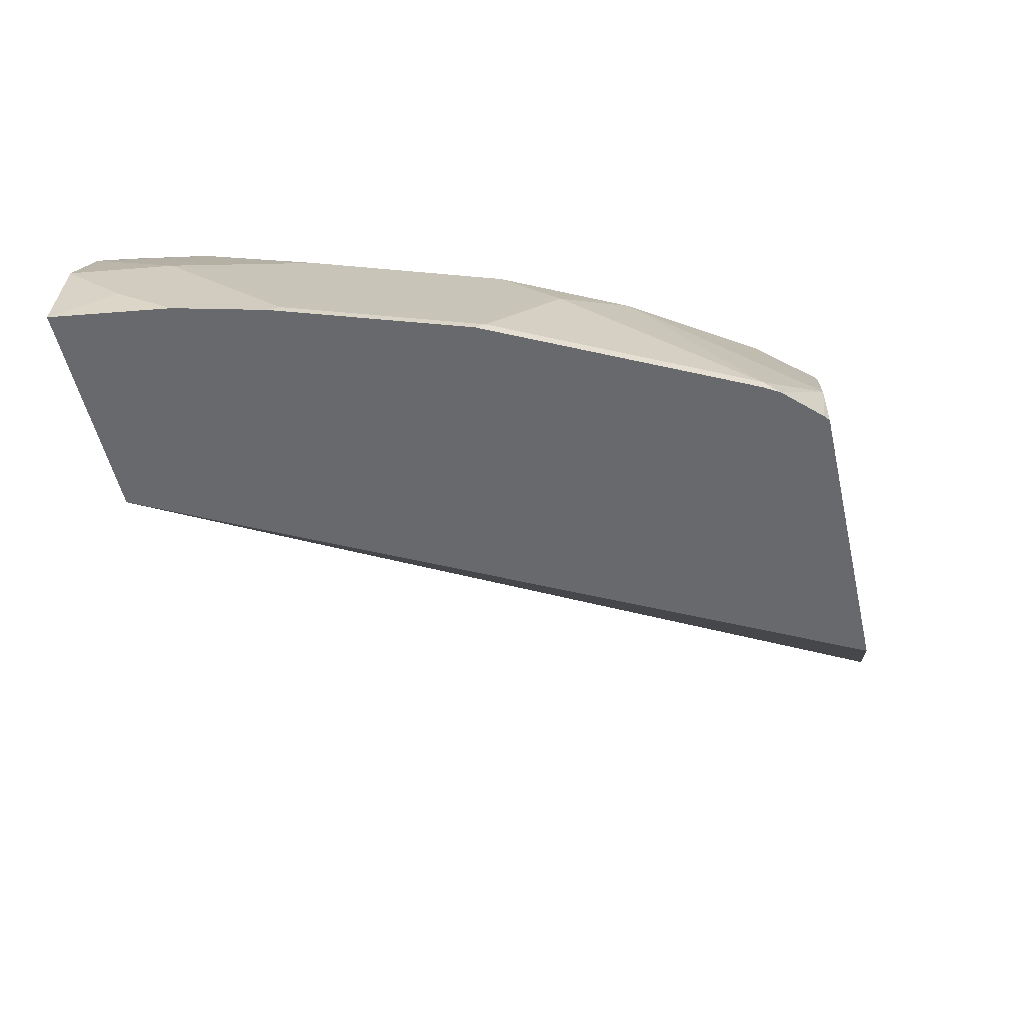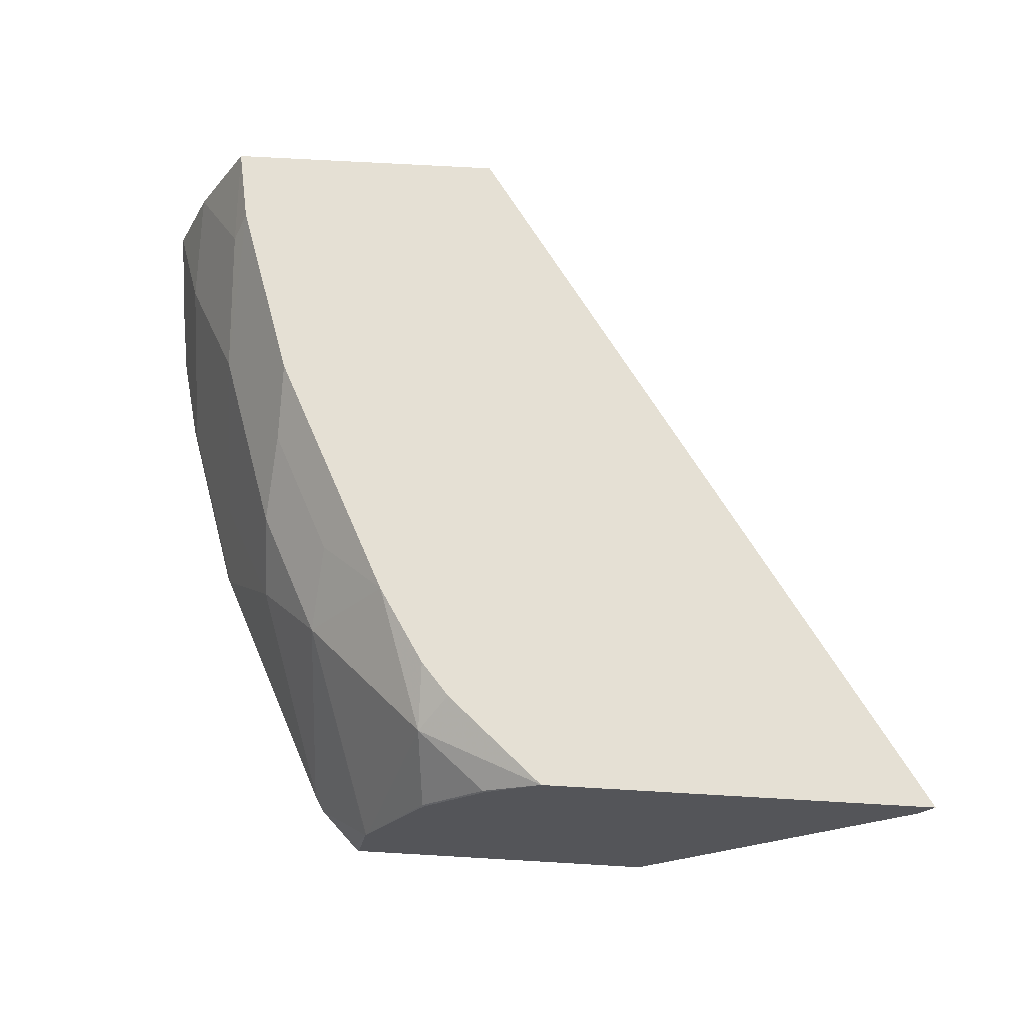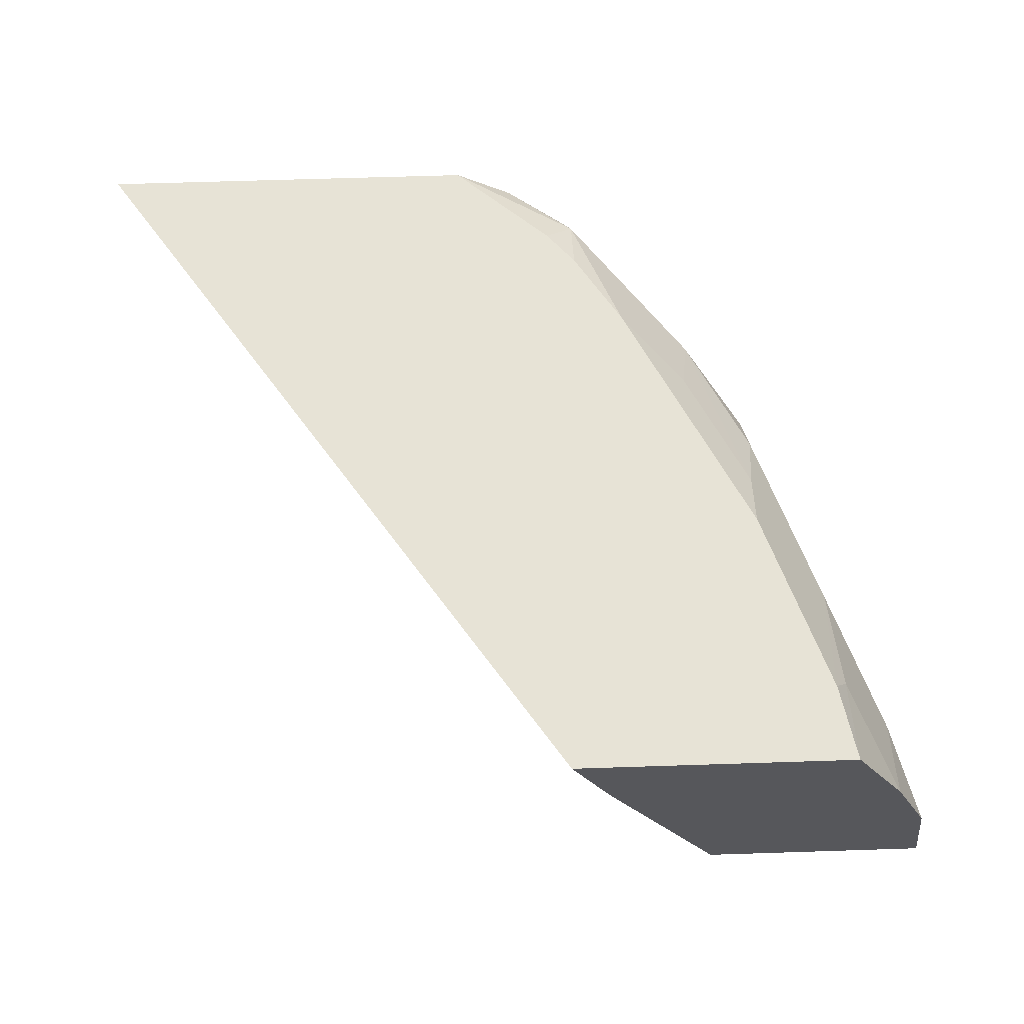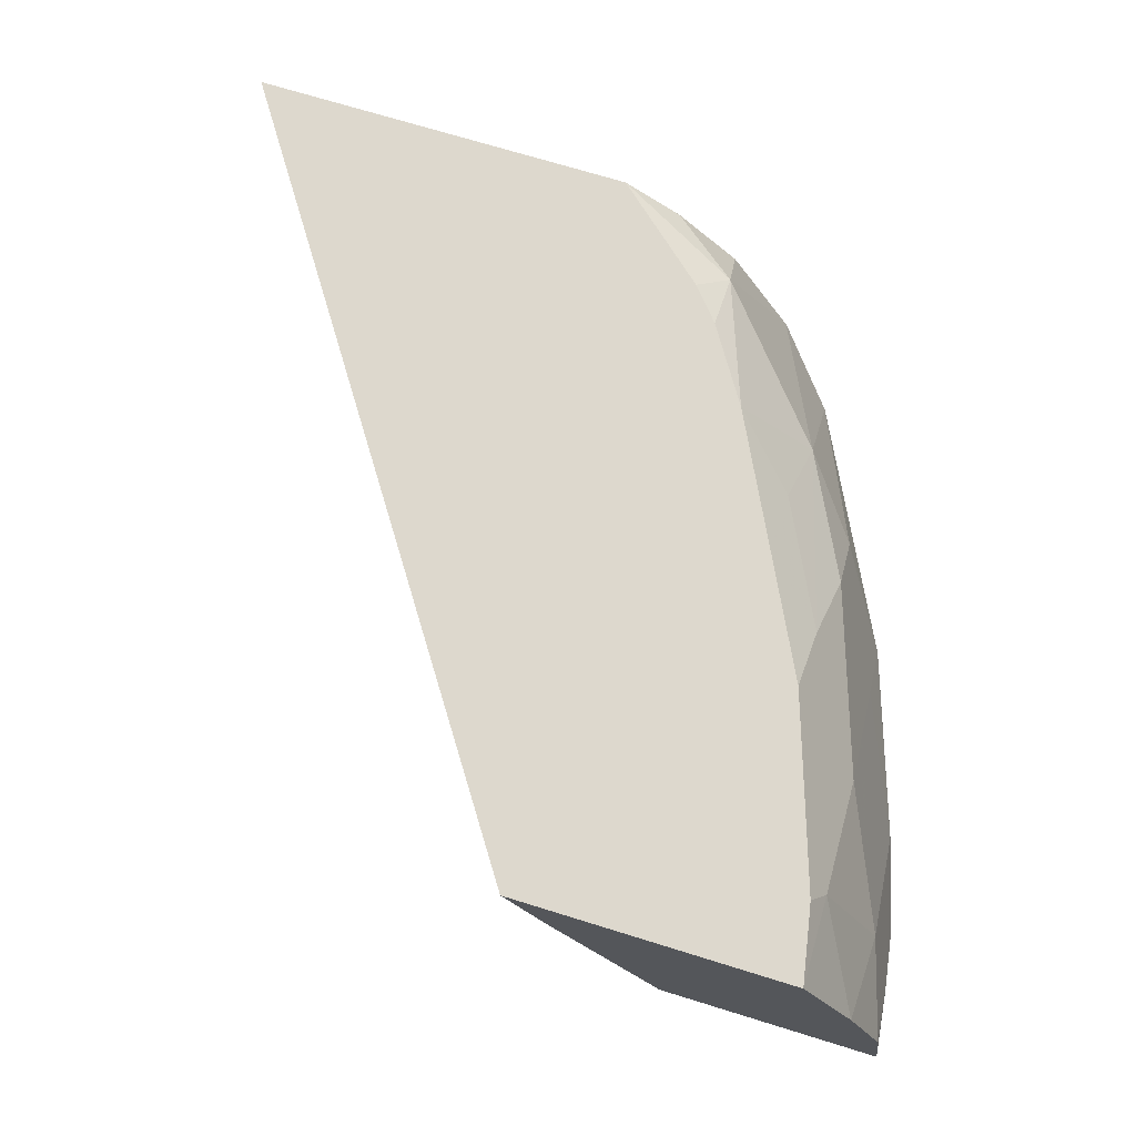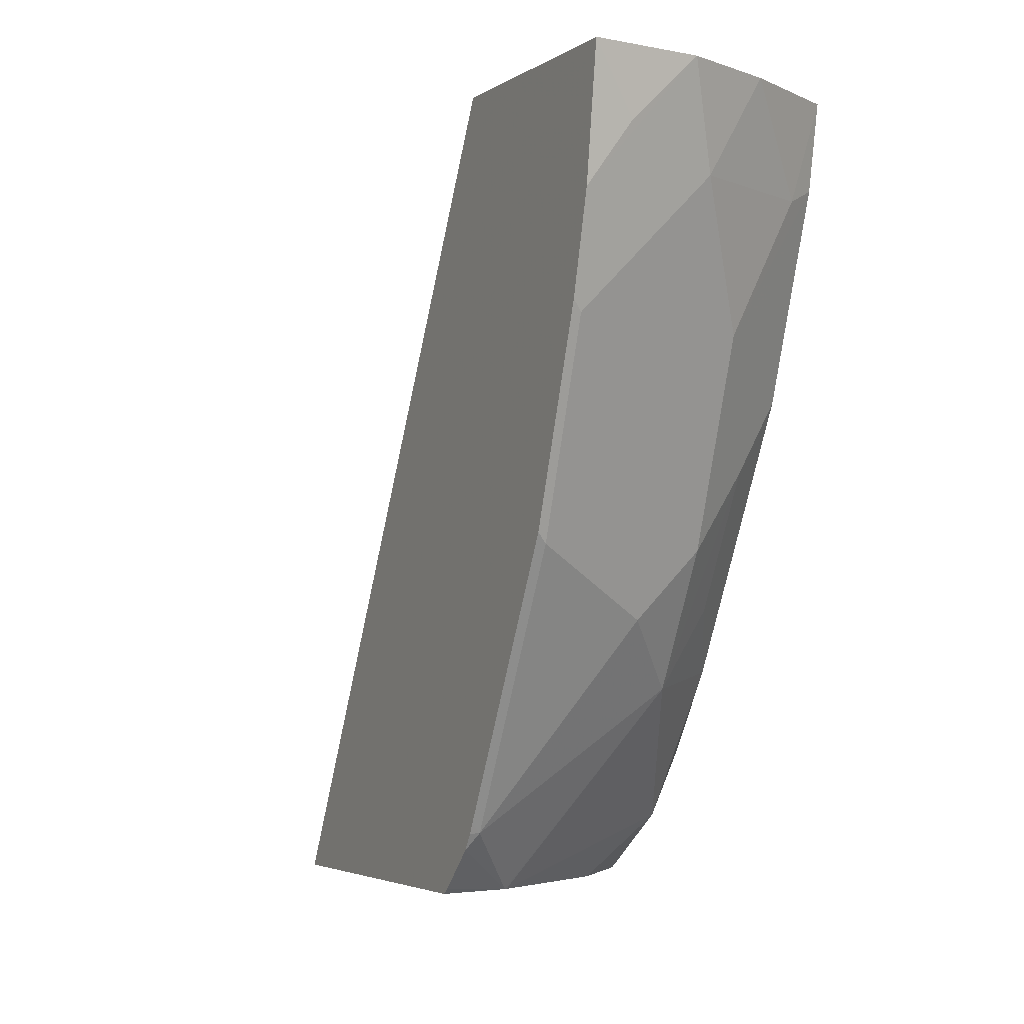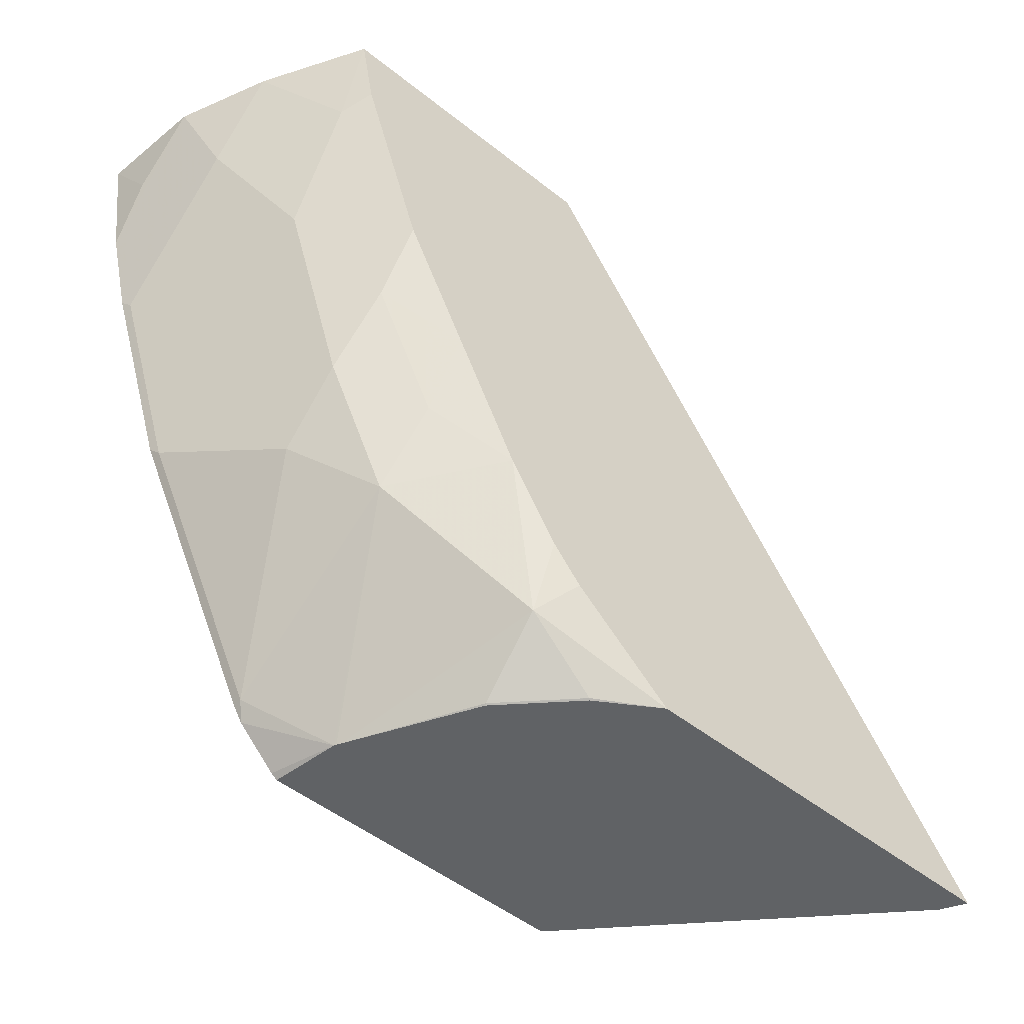
<metadata>
{"format":"obj","ext":"obj","renderer":"f3d","projection":"perspective","resolution":1024,"background":"white","views":[{"elev":-52.7,"azim":-77.2,"up":"+Z"},{"elev":65.4,"azim":3.4,"up":"+Z"},{"elev":62.7,"azim":178.1,"up":"+Z"},{"elev":72.1,"azim":-162.9,"up":"+Z"},{"elev":-3.5,"azim":-117.0,"up":"+Y"},{"elev":-50.5,"azim":-41.0,"up":"+Y"}]}
</metadata>
<code>
v -0.5408 -0.4034 0.2062
v -0.5348 -0.4034 0.241
v -0.5438 -0.4011 0.2062
v -0.3798 -0.4034 0.2062
v -0.5343 -0.4034 0.2421
v -0.5683 -0.3085 0.3085
v -0.5683 -0.3735 0.2111
v -0.5635 -0.3814 0.2062
v -0.2462 -0.4034 0.3436
v -0.5708 -0.0336 0.2062
v -0.5333 -0.4034 0.244
v -0.5034 -0.3735 0.341
v -0.5284 -0.3011 0.3559
v -0.5629 -0.2706 0.3356
v -0.5954 -0.2057 0.3356
v -0.6008 -0.2436 0.3085
v -0.6008 -0.2761 0.2761
v -0.5708 -0.3686 0.2062
v -0.5683 -0.3735 0.2062
v -0.6333 -0.2436 0.2111
v -0.239 -0.4034 0.3559
v -0.6883 -0.0336 0.2062
v -0.5088 -0.0336 0.314
v -0.4997 -0.4034 0.3047
v -0.5002 -0.4028 0.3054
v -0.4678 -0.4028 0.3379
v -0.4379 -0.4034 0.3559
v -0.4885 -0.3586 0.3559
v -0.5034 -0.341 0.3559
v -0.5609 -0.2361 0.3559
v -0.5934 -0.1712 0.3559
v -0.6225 -0.1354 0.3302
v -0.6333 -0.1462 0.3085
v -0.6333 -0.1787 0.2761
v -0.6333 -0.2111 0.2436
v -0.6358 -0.2387 0.2062
v -0.6658 -0.1462 0.2111
v -0.4877 -0.0336 0.3559
v -0.6798 -0.09518 0.2062
v -0.682 -0.06499 0.2273
v -0.6818 -0.0336 0.2596
v -0.4671 -0.4034 0.3372
v -0.6259 -0.07378 0.3559
v -0.6333 -0.08121 0.341
v -0.6658 -0.08121 0.2761
v -0.6682 -0.1413 0.2062
v -0.6334 -0.0336 0.3559
v -0.6623 -0.0336 0.3051
f 15 31 32
f 17 35 20
f 17 34 35
f 17 33 34
f 16 33 17
f 16 32 33
f 15 30 31
f 15 32 16
f 14 30 15
f 12 28 29
f 13 43 31
f 13 47 43
f 13 38 47
f 13 21 38
f 13 27 21
f 13 28 27
f 13 29 28
f 12 29 13
f 20 35 37
f 13 31 30
f 20 37 36
f 43 47 44
f 22 39 40
f 44 48 45
f 44 47 48
f 12 27 28
f 41 45 48
f 39 45 41
f 39 46 45
f 39 41 40
f 37 45 46
f 36 37 46
f 21 23 38
f 34 37 35
f 33 45 34
f 33 44 45
f 33 43 44
f 32 43 33
f 31 43 32
f 26 42 27
f 24 26 25
f 24 42 26
f 22 40 41
f 34 45 37
f 12 26 27
f 13 30 14
f 11 25 12
f 2 6 7
f 2 5 6
f 1 5 2
f 1 11 5
f 1 24 11
f 1 42 24
f 1 27 42
f 1 21 27
f 1 4 9
f 2 7 8
f 1 10 4
f 1 39 22
f 1 46 39
f 1 36 46
f 1 18 36
f 1 19 18
f 1 8 19
f 1 3 8
f 1 2 3
f 12 25 26
f 1 22 10
f 2 8 3
f 1 9 21
f 5 11 12
f 11 24 25
f 4 10 9
f 10 23 21
f 10 38 23
f 10 47 38
f 10 48 47
f 10 41 48
f 9 10 21
f 7 36 18
f 7 20 36
f 10 22 41
f 6 14 15
f 7 19 8
f 7 18 19
f 6 12 13
f 6 17 7
f 6 16 17
f 6 15 16
f 7 17 20
f 6 13 14
f 5 12 6

</code>
